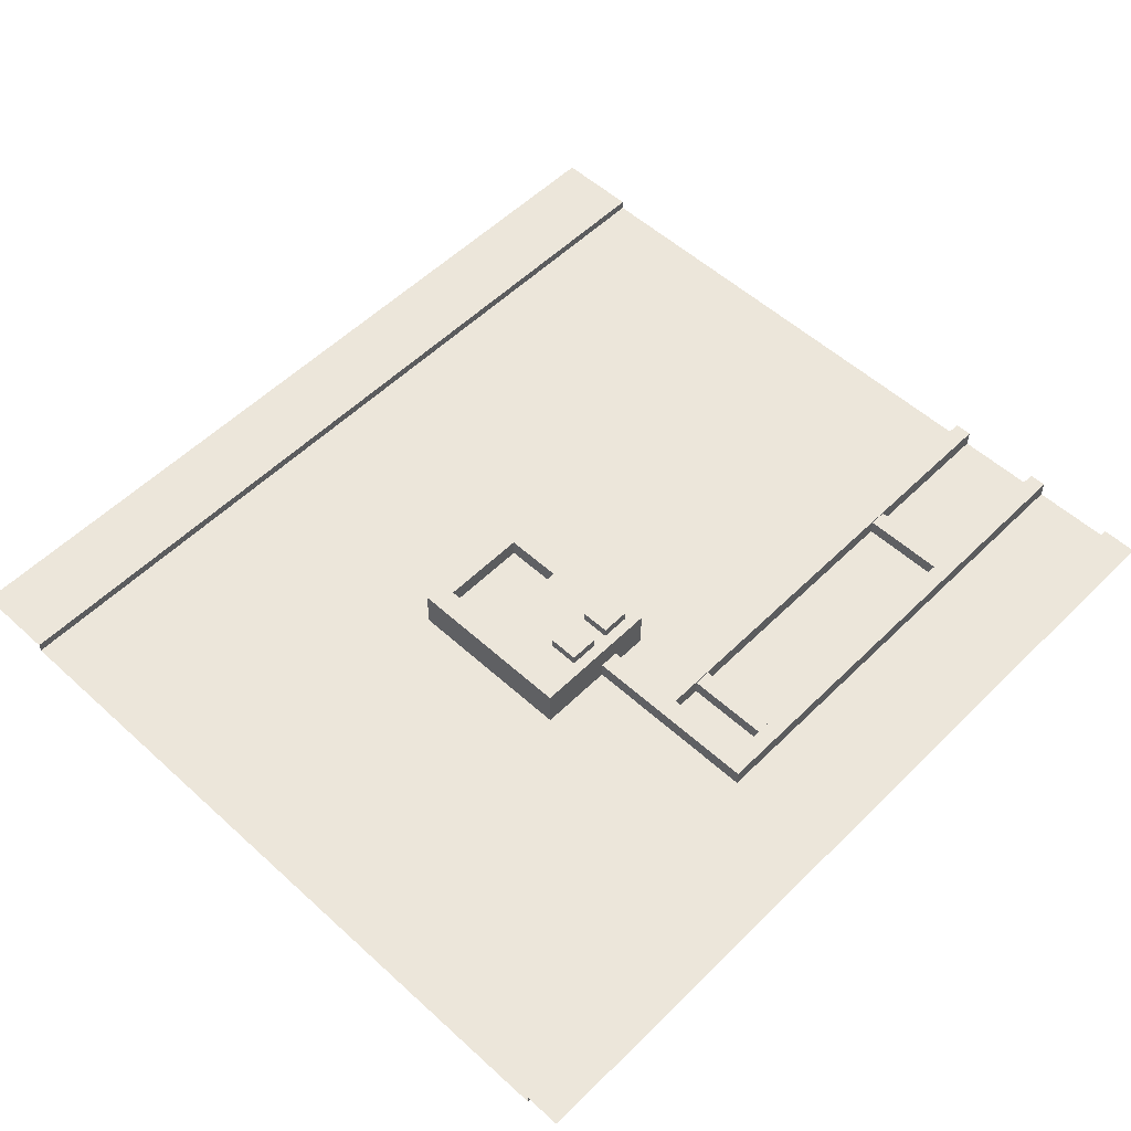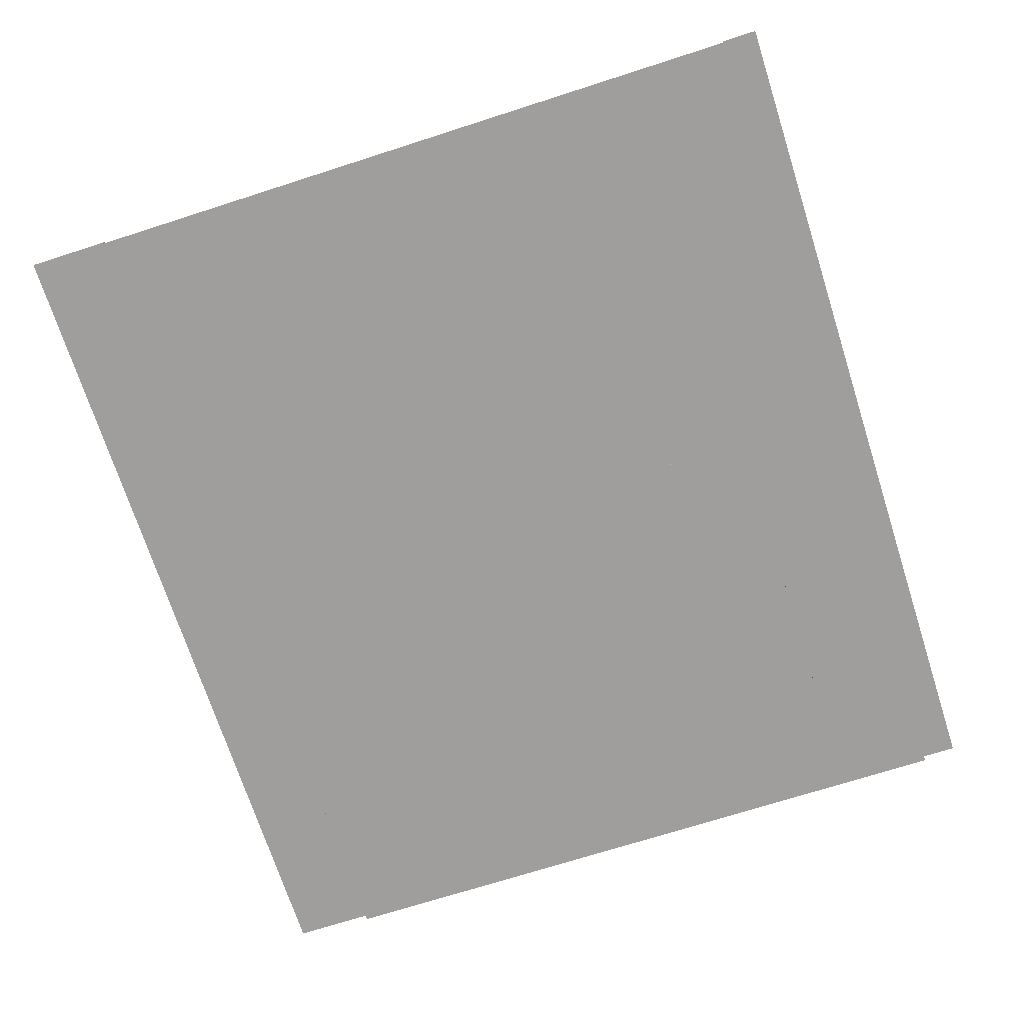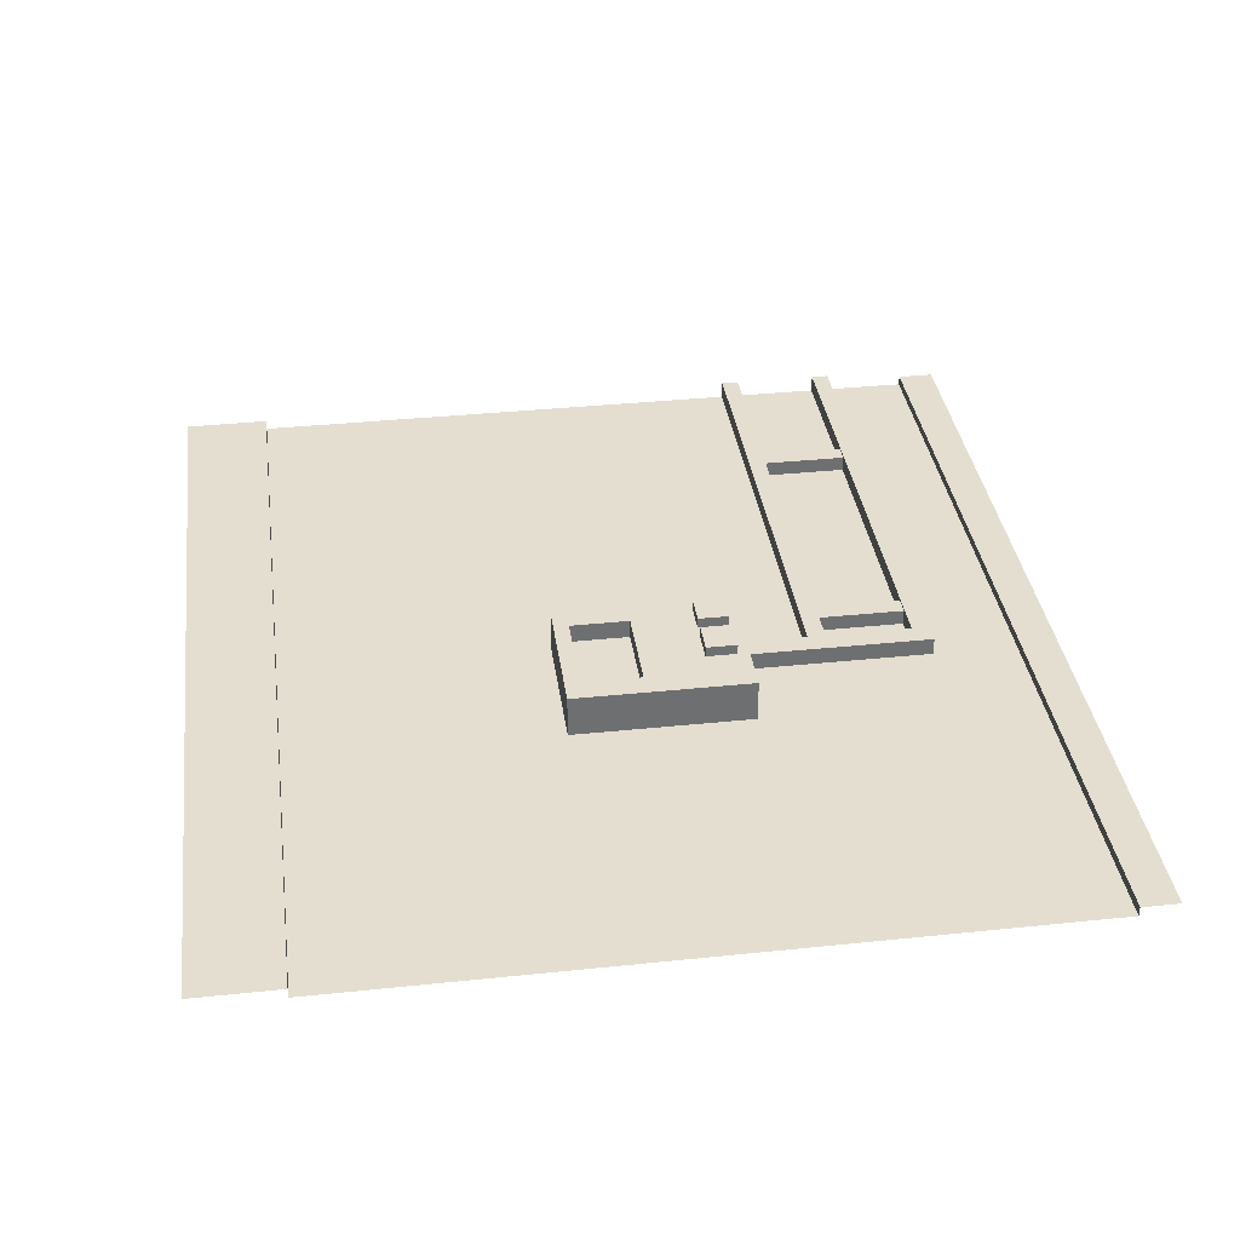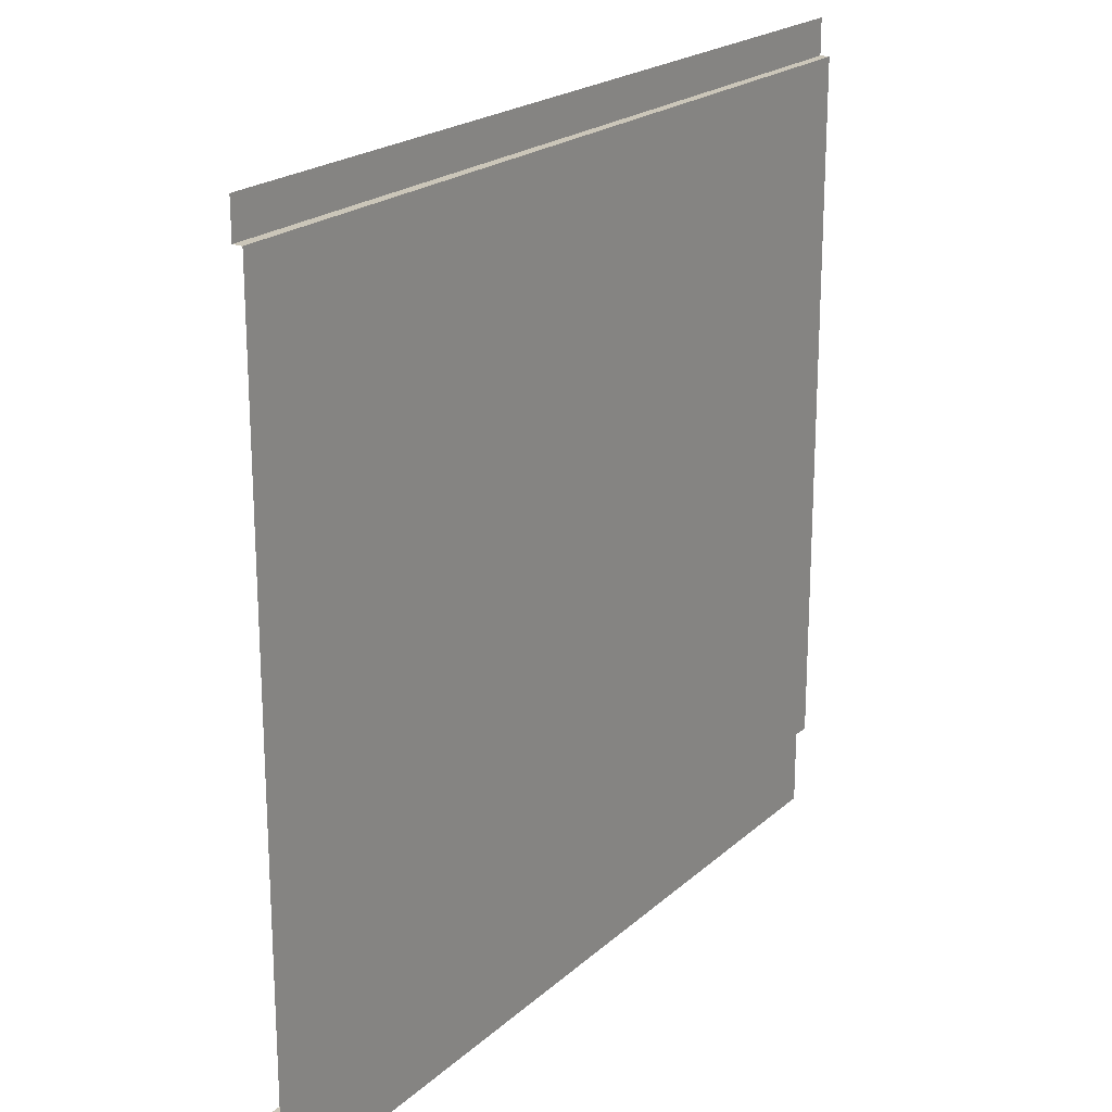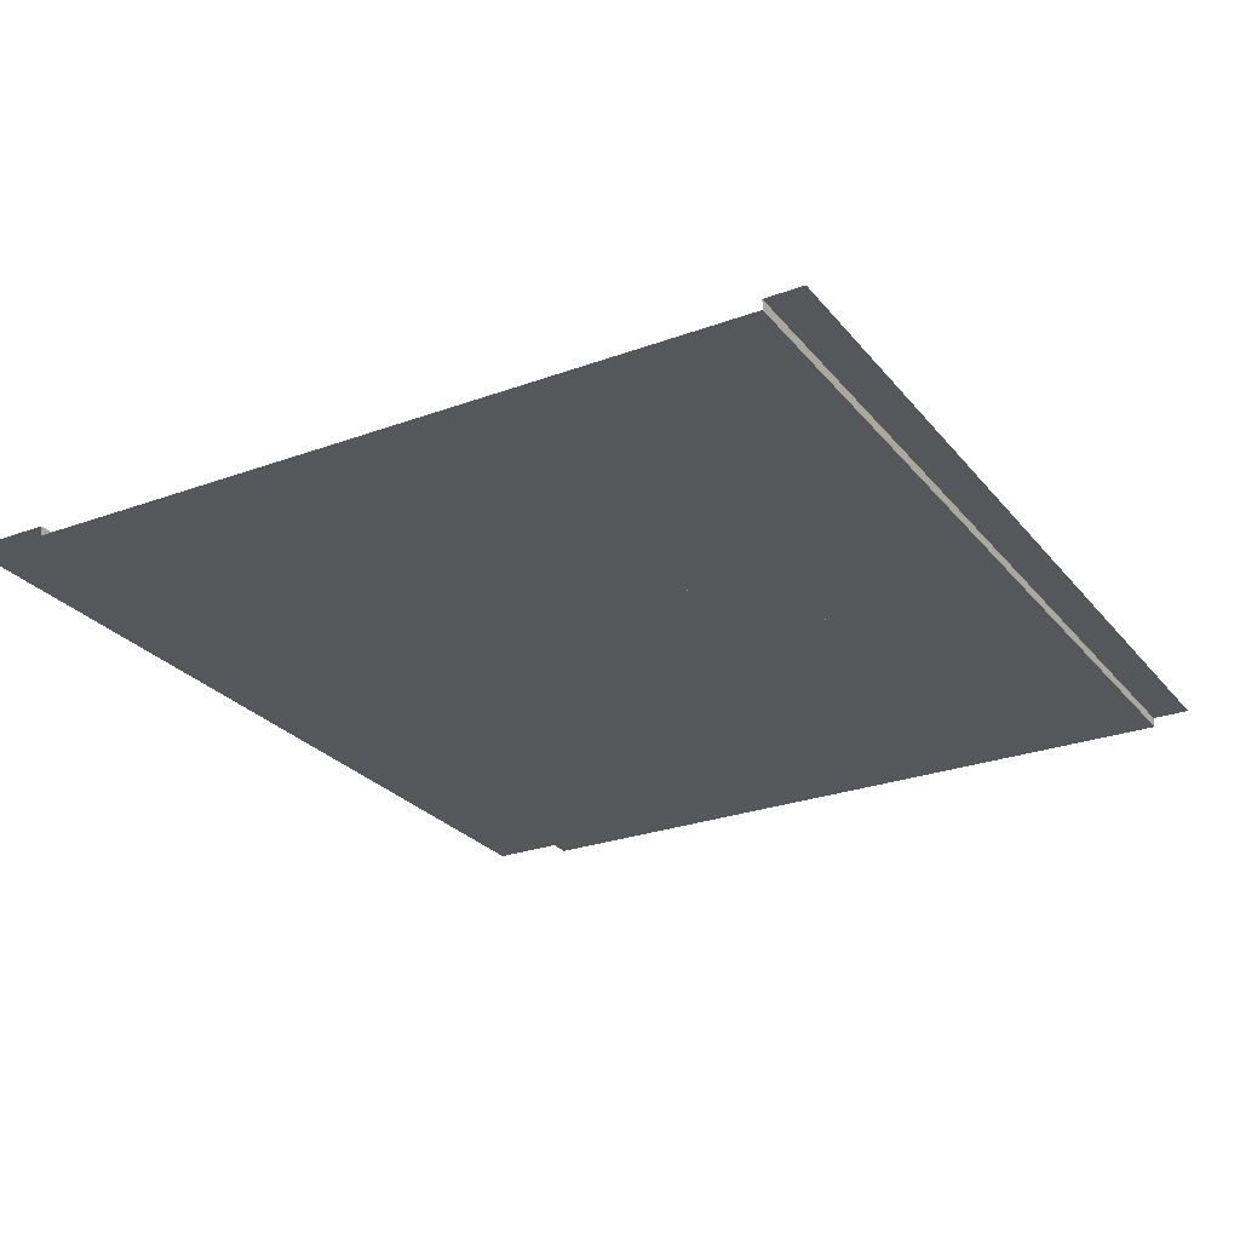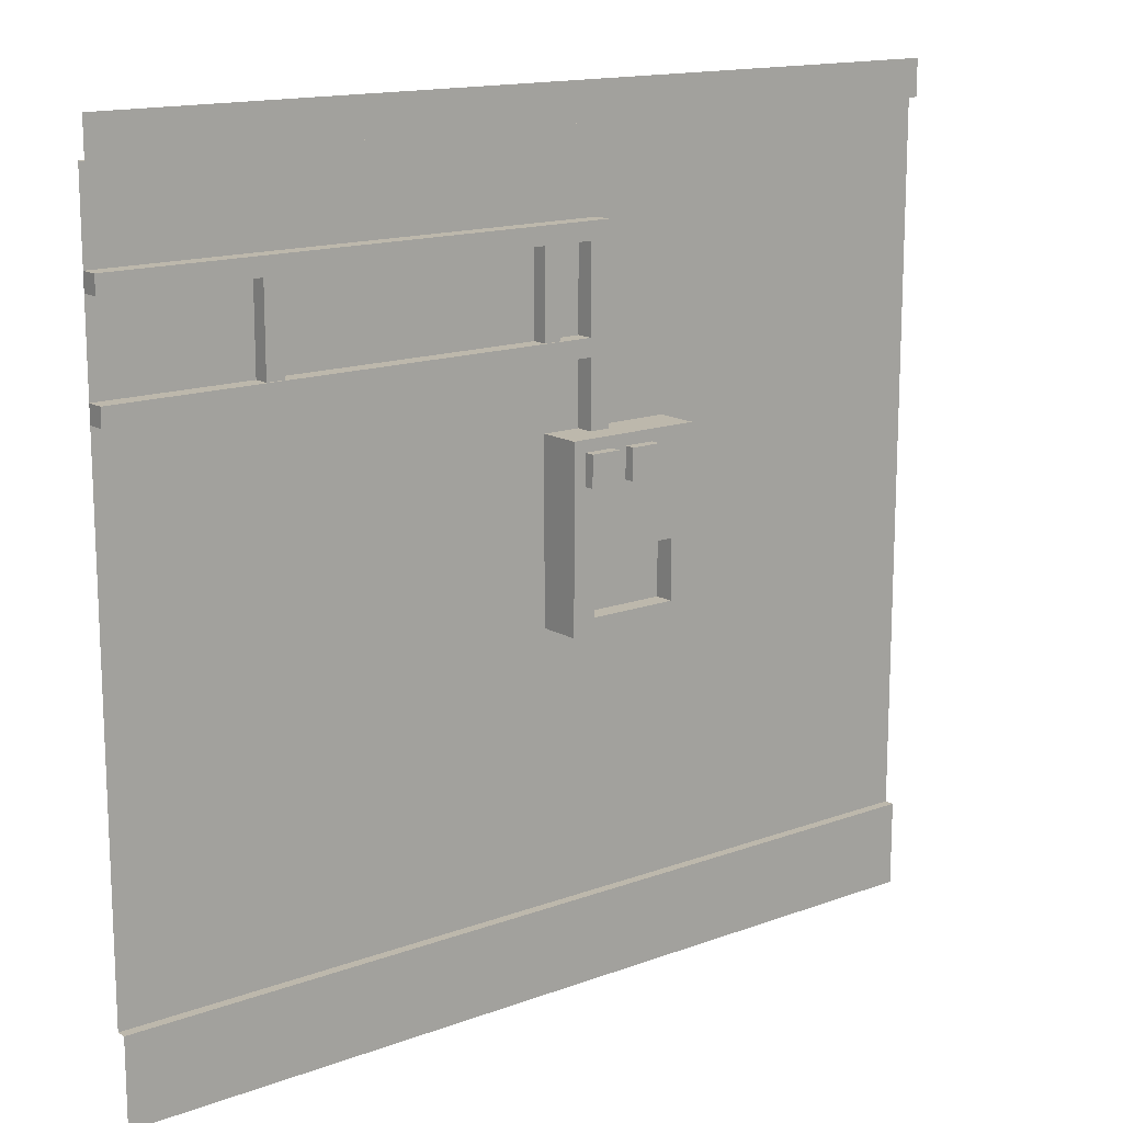
<metadata>
{"format":"obj","ext":"obj","renderer":"f3d","projection":"perspective","resolution":1024,"background":"white","views":[{"elev":54.5,"azim":133.9,"up":"+Z"},{"elev":-71.1,"azim":107.8,"up":"+Z"},{"elev":35.9,"azim":82.2,"up":"+Z"},{"elev":20.8,"azim":123.0,"up":"+Y"},{"elev":-26.4,"azim":120.0,"up":"+Z"},{"elev":14.8,"azim":-38.6,"up":"+Y"}]}
</metadata>
<code>
v 0 4.208 0
v 5 4.208 0
v 5 0.2061 0
v 0 0.2061 0
v 5 4.208 0.05487
v 2e-06 4.208 0.05487
v 5 4.414 0.05487
v 0 4.414 0.05487
v 5 4.208 0
v 2e-06 4.208 0
v 5 -0.2707 0.05487
v 2e-06 -0.2707 0.05487
v 5 0.2061 0.05487
v 0 0.2061 0.05487
v 2.446 3.123 0
v 2.446 3.123 0.08636
v 2.446 3.67 0
v 2.446 3.67 0.08636
v 2.544 3.67 0
v 2.544 3.67 0.08636
v 2.544 3.123 0
v 2.544 3.123 0.08636
v 0.8505 3.123 0
v 0.8505 3.123 0.08636
v 0.8505 3.67 0
v 0.8505 3.67 0.08636
v 0.9478 3.67 0
v 0.9478 3.67 0.08636
v 0.9478 3.123 0
v 0.9478 3.123 0.08636
v 1e-06 3.065 0
v 1e-06 3.065 0.09837
v 1e-06 3.163 0
v 1e-06 3.163 0.09837
v 2.839 3.163 0
v 2.839 3.163 0.09837
v 2.724 3.065 0
v 2.724 3.065 0.09837
v 1e-06 3.641 0
v 1e-06 3.641 0.09837
v 1e-06 3.739 0
v 1e-06 3.739 0.09837
v 2.839 3.739 0
v 2.839 3.739 0.09837
v 2.724 3.641 0
v 2.724 3.641 0.09837
v 2.839 2.556 0
v 2.839 2.556 0.09837
v 2.724 2.556 0.09837
v 2.724 2.556 0
v 2.839 3.163 0
v 2.839 3.163 0.09837
v 2.724 3.163 0.09837
v 2.724 3.163 0
v 2.509 1.693 -4e-06
v 2.509 1.693 0.2364
v 2.509 2.693 -4e-06
v 2.509 2.693 0.2364
v 3.271 2.693 -4e-06
v 3.271 2.693 0.2364
v 3.271 1.693 -4e-06
v 3.271 1.693 0.2364
v 3.007 2.456 0.2364
v 2.578 2.456 0.2364
v 3.007 2.628 0.2364
v 2.578 2.628 0.2364
v 2.747 2.628 0.2364
v 2.747 2.456 0.2364
v 2.836 2.628 0.2364
v 2.836 2.456 0.2364
v 2.836 2.628 0.2941
v 2.836 2.456 0.2941
v 3.007 2.456 0.2941
v 3.007 2.628 0.2941
v 2.747 2.456 0.2941
v 2.578 2.456 0.2941
v 2.747 2.628 0.2941
v 2.578 2.628 0.2941
v 2.509 2.193 0.2364
v 3.271 2.193 0.2364
v 2.638 1.778 0.2364
v 2.638 2.108 0.2364
v 3.142 1.778 0.2364
v 3.142 2.108 0.2364
v 2.638 1.778 0.1301
v 2.638 2.108 0.1301
v 3.142 1.778 0.1301
v 3.142 2.108 0.1301
f 4 3 2 1
f 6 5 7 8
f 5 6 10 9
f 12 11 13 14
f 14 13 3 4
f 15 16 18 17
f 17 18 20 19
f 19 20 22 21
f 21 22 16 15
f 16 22 20 18
f 23 24 26 25
f 25 26 28 27
f 27 28 30 29
f 29 30 24 23
f 24 30 28 26
f 31 32 34 33
f 33 34 36 35
f 47 48 49 50
f 37 38 32 31
f 32 38 36 34
f 39 40 42 41
f 41 42 44 43
f 51 52 53 54
f 45 46 40 39
f 40 46 44 42
f 35 36 48 47
f 36 38 49 48
f 38 37 50 49
f 37 35 47 50
f 43 44 52 51
f 44 46 53 52
f 46 45 54 53
f 45 43 51 54
f 55 56 79 58 57
f 57 58 60 59
f 59 60 80 62 61
f 61 62 56 55
f 71 72 73 74
f 79 80 63 70 68 64
f 80 60 65 63
f 60 58 66 67 69 65
f 58 79 64 66
f 76 75 77 78
f 67 68 70 69
f 69 70 72 71
f 70 63 73 72
f 63 65 74 73
f 65 69 71 74
f 64 68 75 76
f 68 67 77 75
f 67 66 78 77
f 66 64 76 78
f 86 85 87 88
f 79 56 81 82
f 56 62 83 81
f 62 80 84 83
f 80 79 82 84
f 82 81 85 86
f 81 83 87 85
f 83 84 88 87
f 84 82 86 88

</code>
